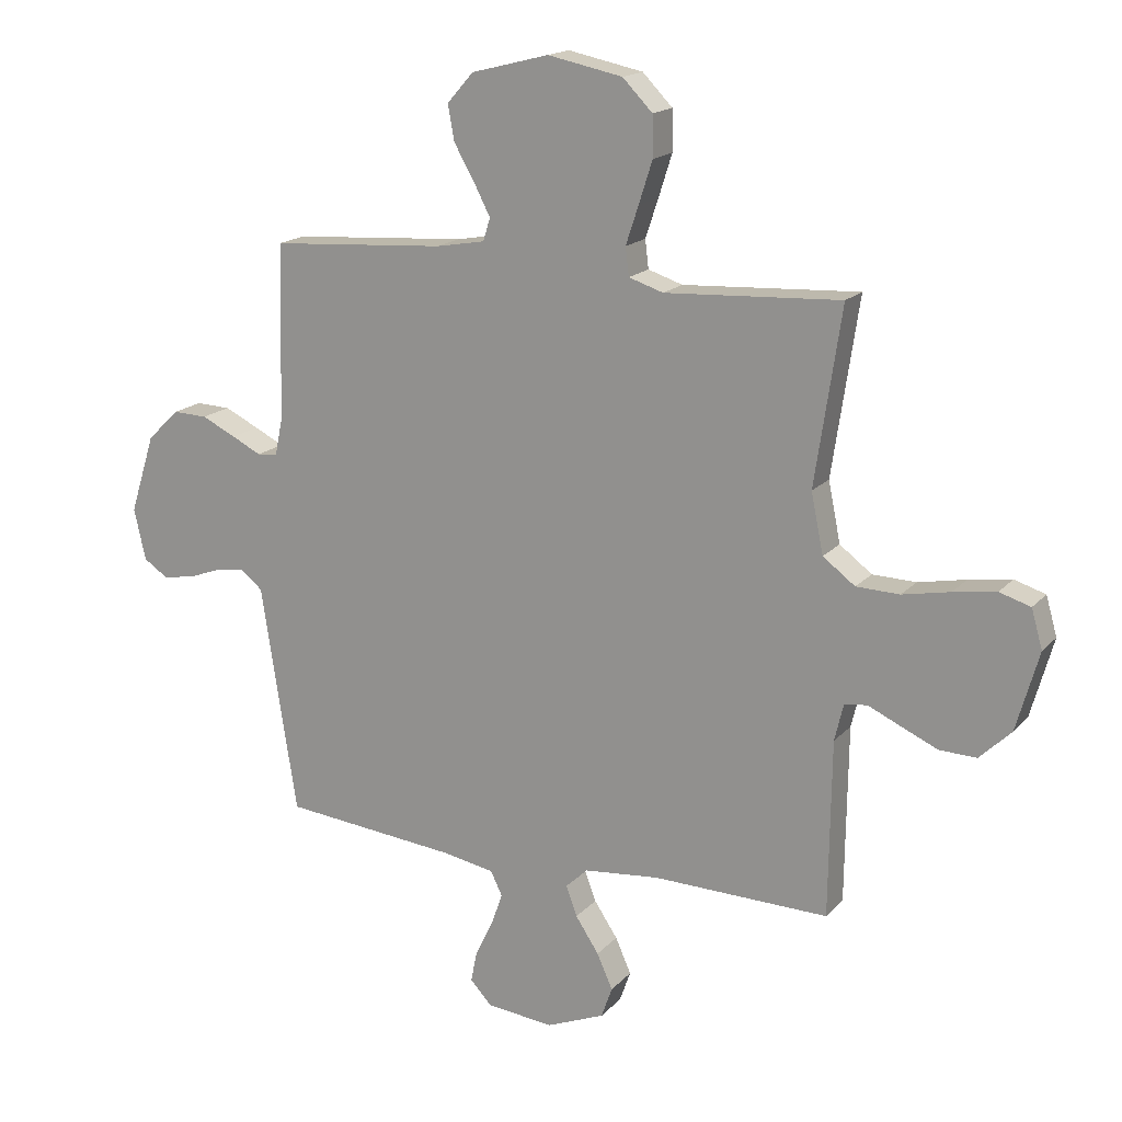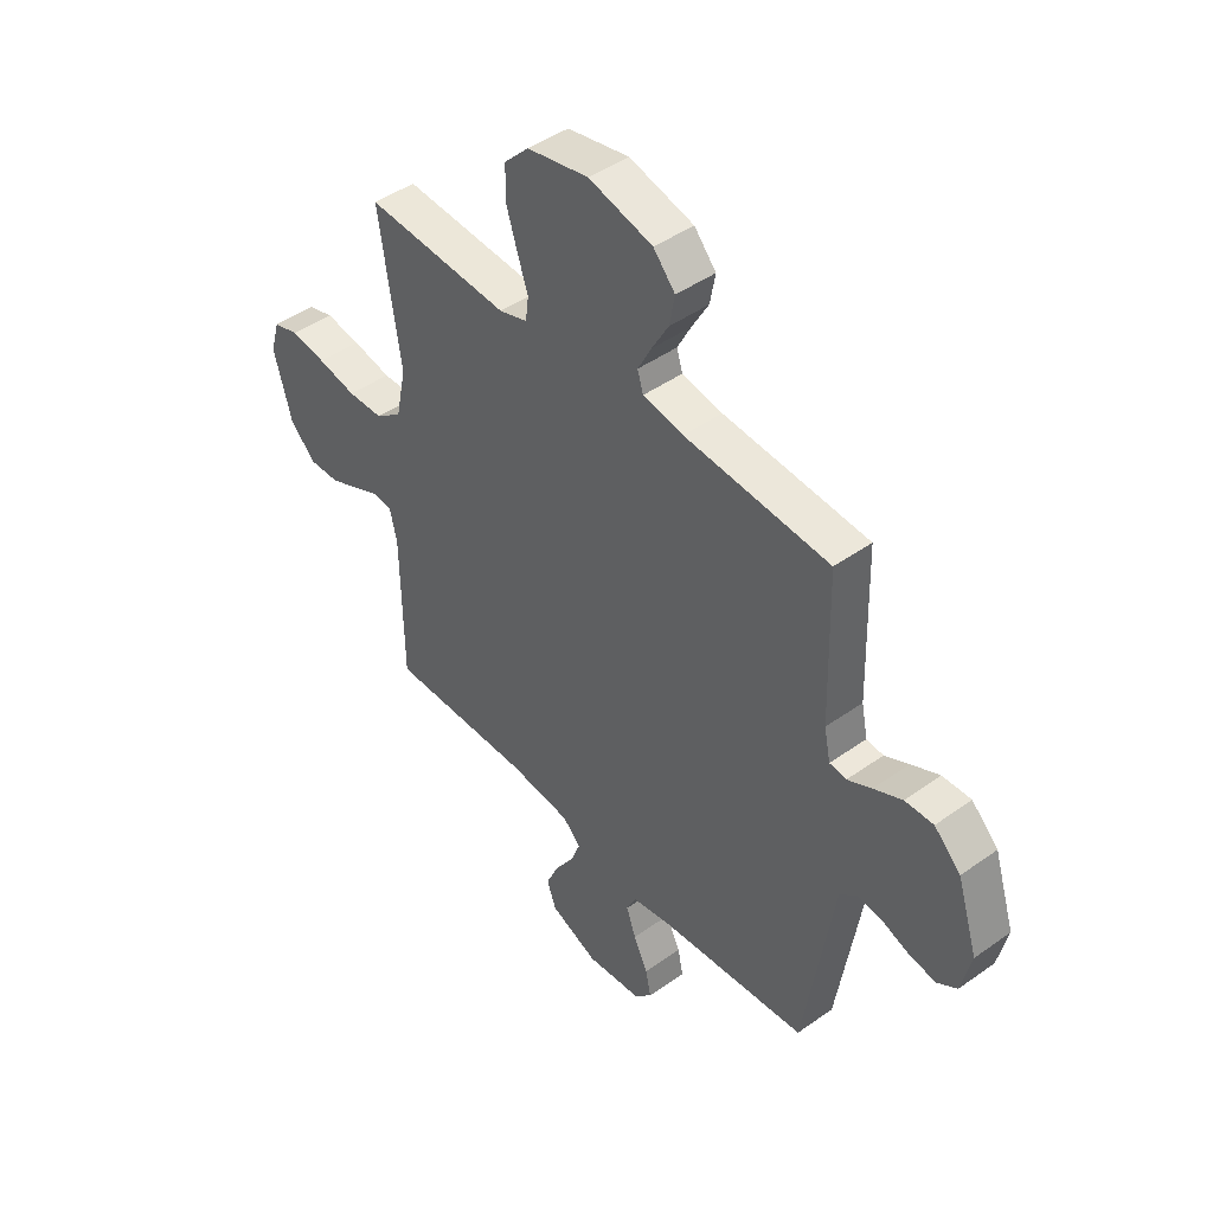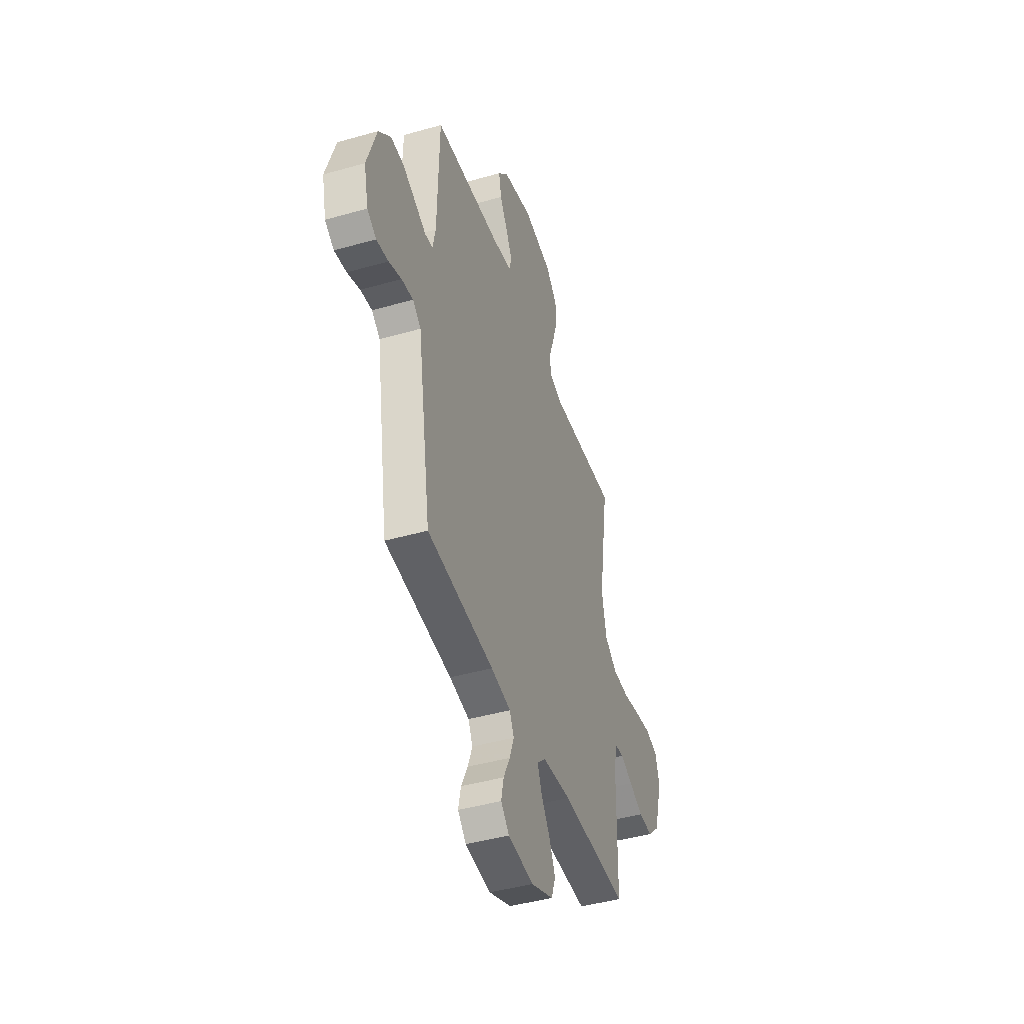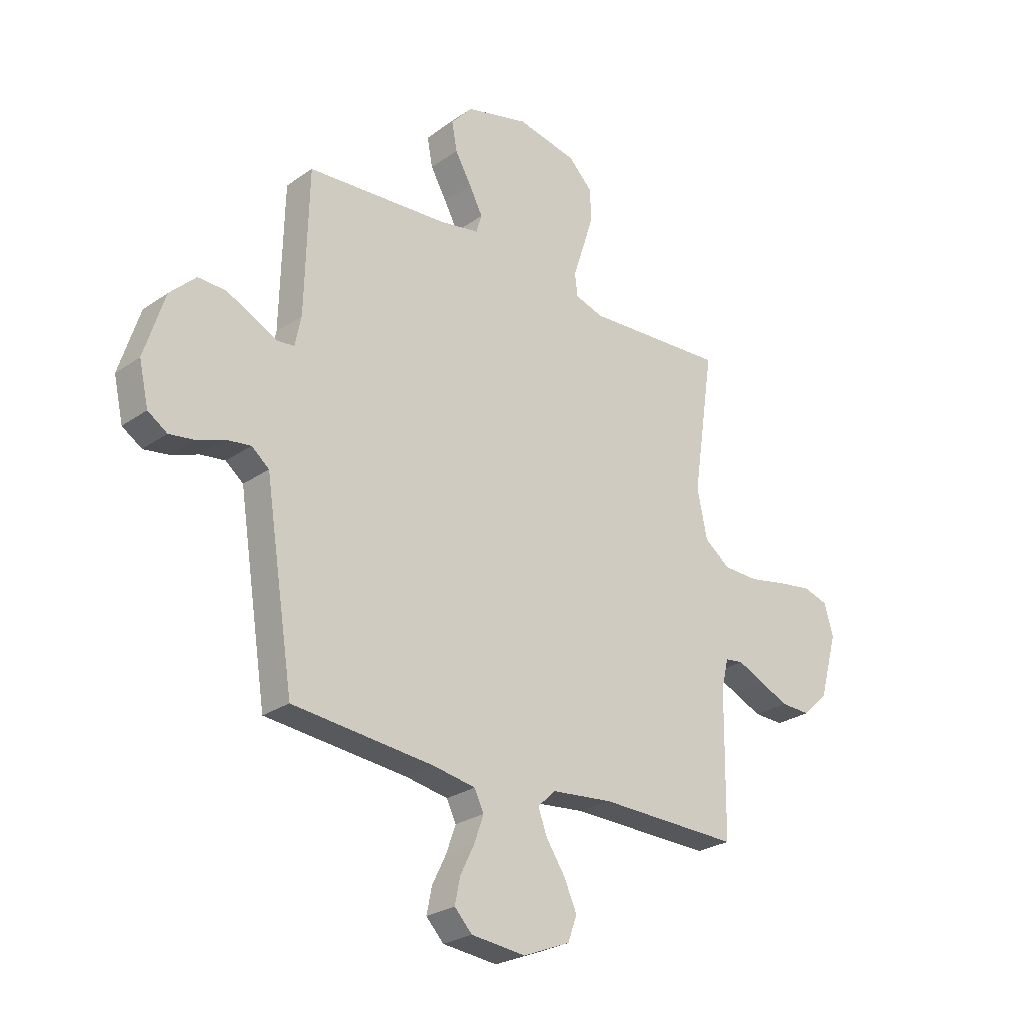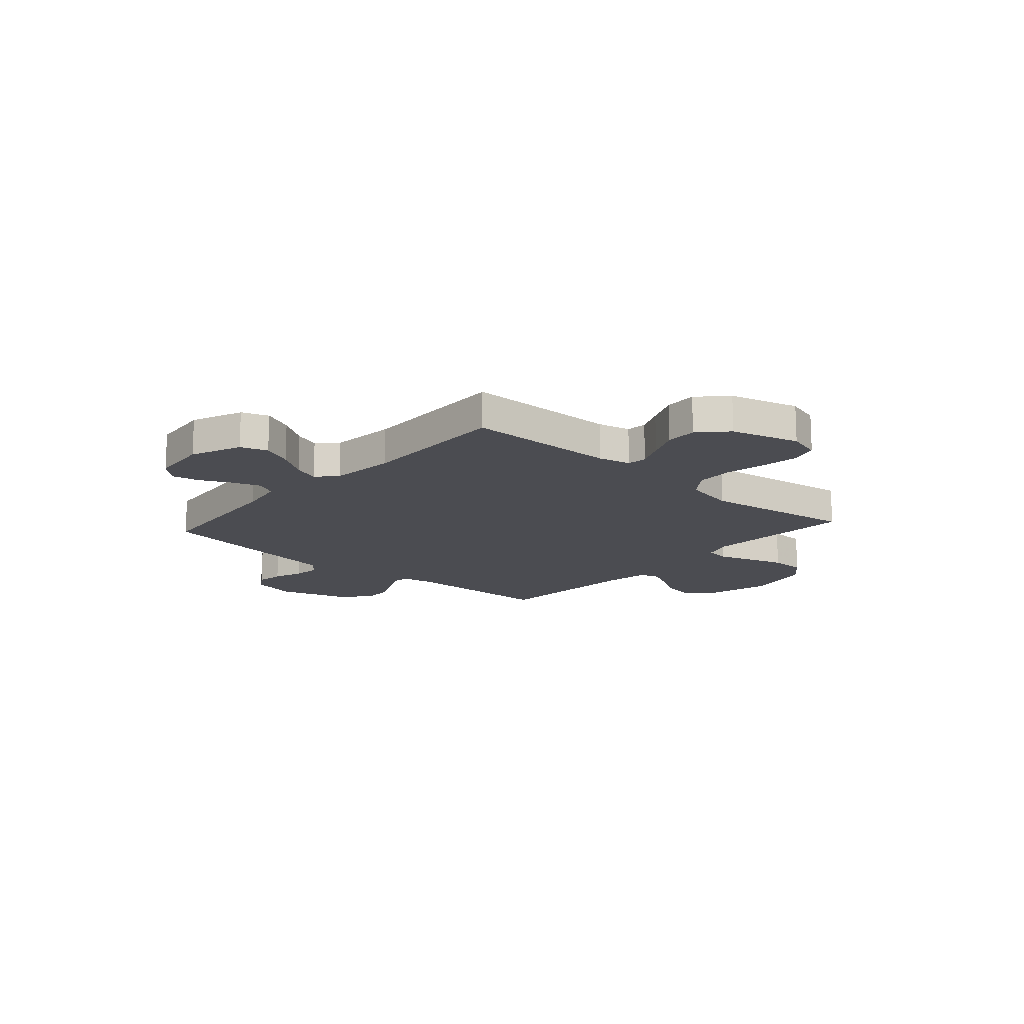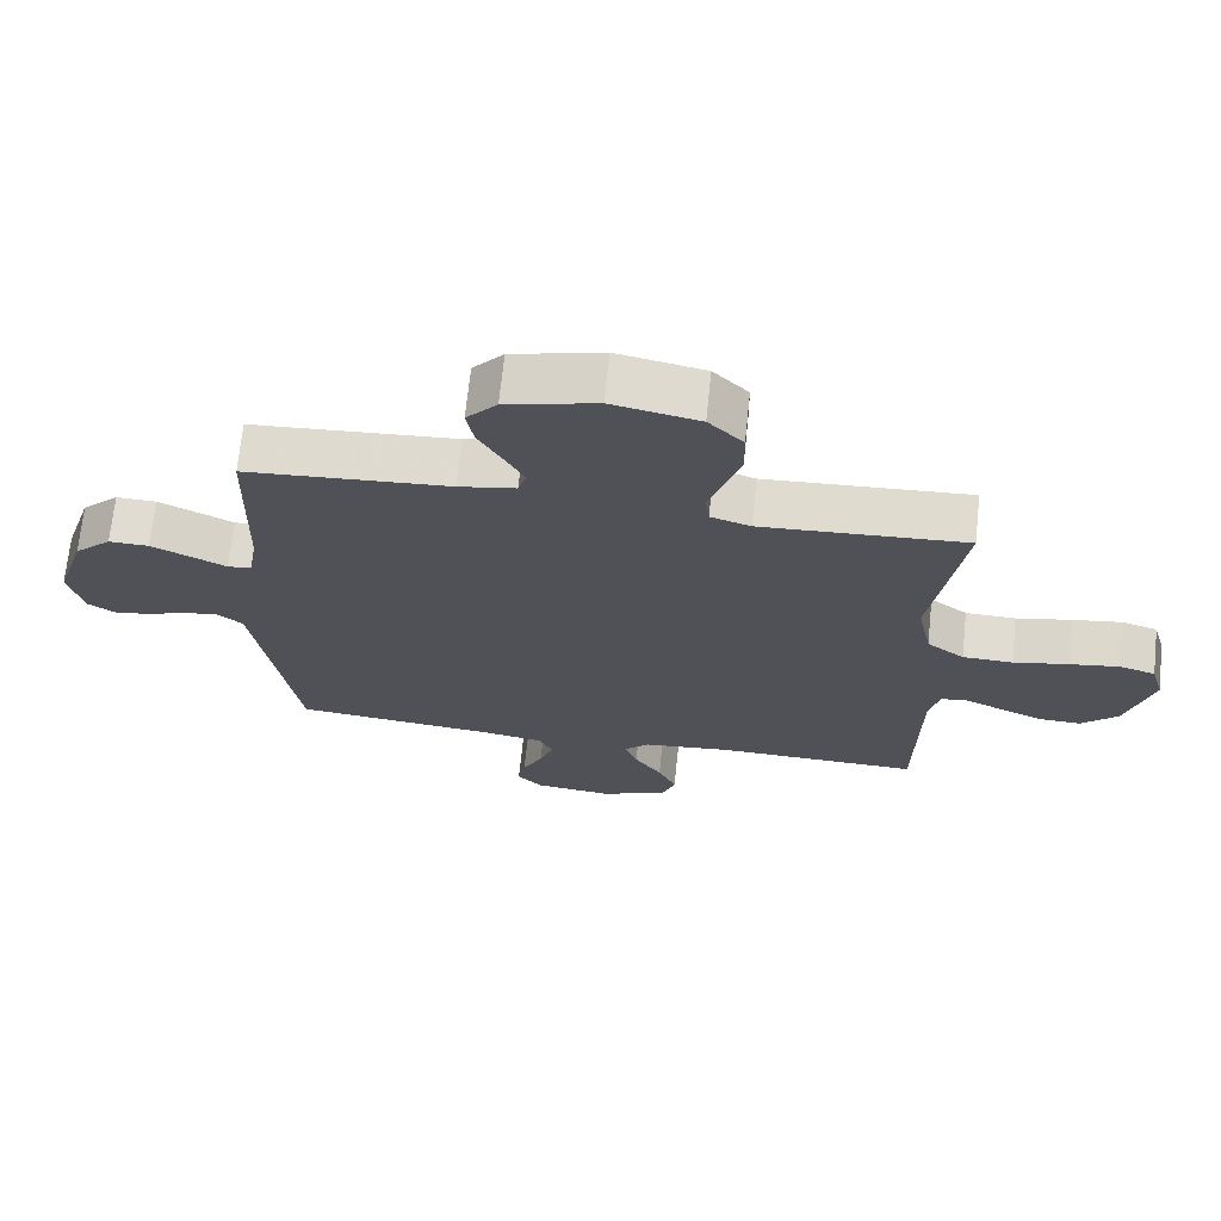
<metadata>
{"format":"obj","ext":"obj","renderer":"f3d","projection":"perspective","resolution":1024,"background":"white","views":[{"elev":17.1,"azim":-152.5,"up":"+Z"},{"elev":45.1,"azim":50.5,"up":"+Z"},{"elev":-44.1,"azim":108.5,"up":"+Z"},{"elev":-26.1,"azim":137.6,"up":"+Z"},{"elev":-15.5,"azim":-131.6,"up":"+Y"},{"elev":69.4,"azim":-174.0,"up":"+Z"}]}
</metadata>
<code>
v 0.5 0.07 -0.5
v 0.2 0.07 -0.529
v 0.111 0.07 -0.545
v 0.091 0.07 -0.586
v 0.111 0.07 -0.642
v 0.141 0.07 -0.703
v 0.152 0.07 -0.757
v 0.115 0.07 -0.796
v 0 0.07 -0.808
v -0.1 0.07 -0.767
v -0.119 0.07 -0.714
v -0.092 0.07 -0.654
v -0.052 0.07 -0.594
v -0.033 0.07 -0.543
v -0.071 0.07 -0.507
v -0.2 0.07 -0.494
v -0.5 0.07 -0.5
v -0.504 0.07 -0.2
v -0.519 0.07 -0.137
v -0.558 0.07 -0.132
v -0.613 0.07 -0.157
v -0.676 0.07 -0.185
v -0.739 0.07 -0.187
v -0.793 0.07 -0.135
v -0.831 0.07 0
v -0.812 0.07 0.066
v -0.759 0.07 0.082
v -0.686 0.07 0.071
v -0.605 0.07 0.055
v -0.531 0.07 0.057
v -0.476 0.07 0.098
v -0.455 0.07 0.2
v -0.5 0.07 0.5
v -0.2 0.07 0.483
v -0.141 0.07 0.502
v -0.135 0.07 0.55
v -0.157 0.07 0.616
v -0.18 0.07 0.688
v -0.179 0.07 0.757
v -0.128 0.07 0.809
v 0 0.07 0.835
v 0.133 0.07 0.801
v 0.178 0.07 0.75
v 0.167 0.07 0.69
v 0.132 0.07 0.629
v 0.104 0.07 0.575
v 0.116 0.07 0.536
v 0.2 0.07 0.521
v 0.5 0.07 0.5
v 0.508 0.07 0.2
v 0.521 0.07 0.137
v 0.556 0.07 0.133
v 0.606 0.07 0.158
v 0.665 0.07 0.186
v 0.724 0.07 0.188
v 0.779 0.07 0.135
v 0.822 0.07 0
v 0.802 0.07 -0.088
v 0.761 0.07 -0.115
v 0.707 0.07 -0.107
v 0.65 0.07 -0.086
v 0.598 0.07 -0.079
v 0.561 0.07 -0.109
v 0.547 0.07 -0.2
v 0.5 0 -0.5
v 0.2 0 -0.529
v 0.111 0 -0.545
v 0.091 0 -0.586
v 0.111 0 -0.642
v 0.141 0 -0.703
v 0.152 0 -0.757
v 0.115 0 -0.796
v 0 0 -0.808
v -0.1 0 -0.767
v -0.119 0 -0.714
v -0.092 0 -0.654
v -0.052 0 -0.594
v -0.033 0 -0.543
v -0.071 0 -0.507
v -0.2 0 -0.494
v -0.5 0 -0.5
v -0.504 0 -0.2
v -0.519 0 -0.137
v -0.558 0 -0.132
v -0.613 0 -0.157
v -0.676 0 -0.185
v -0.739 0 -0.187
v -0.793 0 -0.135
v -0.831 0 0
v -0.812 0 0.066
v -0.759 0 0.082
v -0.686 0 0.071
v -0.605 0 0.055
v -0.531 0 0.057
v -0.476 0 0.098
v -0.455 0 0.2
v -0.5 0 0.5
v -0.2 0 0.483
v -0.141 0 0.502
v -0.135 0 0.55
v -0.157 0 0.616
v -0.18 0 0.688
v -0.179 0 0.757
v -0.128 0 0.809
v 0 0 0.835
v 0.133 0 0.801
v 0.178 0 0.75
v 0.167 0 0.69
v 0.132 0 0.629
v 0.104 0 0.575
v 0.116 0 0.536
v 0.2 0 0.521
v 0.5 0 0.5
v 0.508 0 0.2
v 0.521 0 0.137
v 0.556 0 0.133
v 0.606 0 0.158
v 0.665 0 0.186
v 0.724 0 0.188
v 0.779 0 0.135
v 0.822 0 0
v 0.802 0 -0.088
v 0.761 0 -0.115
v 0.707 0 -0.107
v 0.65 0 -0.086
v 0.598 0 -0.079
v 0.561 0 -0.109
v 0.547 0 -0.2
f 63 64 1 2
f 58 59 60 61
f 58 61 62
f 57 58 62
f 56 57 62
f 55 56 62 63
f 52 53 54 55
f 48 49 50
f 47 48 50 51
f 42 43 44 45
f 42 45 46
f 41 42 46
f 40 41 46 47
f 36 37 38 39
f 36 39 40 47
f 32 33 34
f 31 32 34 35
f 26 27 28 29
f 24 25 26 29
f 24 29 30
f 23 24 30
f 20 21 22 23
f 20 23 30 31
f 16 17 18
f 15 16 18 19
f 10 11 12 13
f 10 13 14
f 9 10 14
f 8 9 14
f 5 6 7 8
f 4 5 8 14
f 3 4 14 15
f 52 55 63 2
f 35 36 47 51
f 20 31 35 51
f 19 20 51 52
f 15 19 52
f 2 3 15 52
f 66 65 128 127
f 125 124 123 122
f 126 125 122
f 126 122 121
f 126 121 120
f 127 126 120 119
f 119 118 117 116
f 114 113 112
f 115 114 112 111
f 109 108 107 106
f 110 109 106
f 110 106 105
f 111 110 105 104
f 103 102 101 100
f 111 104 103 100
f 98 97 96
f 99 98 96 95
f 93 92 91 90
f 93 90 89 88
f 94 93 88
f 94 88 87
f 87 86 85 84
f 95 94 87 84
f 82 81 80
f 83 82 80 79
f 77 76 75 74
f 78 77 74
f 78 74 73
f 78 73 72
f 72 71 70 69
f 78 72 69 68
f 79 78 68 67
f 66 127 119 116
f 115 111 100 99
f 115 99 95 84
f 116 115 84 83
f 116 83 79
f 116 79 67 66
f 1 65 66 2
f 2 66 67 3
f 3 67 68 4
f 4 68 69 5
f 5 69 70 6
f 6 70 71 7
f 7 71 72 8
f 8 72 73 9
f 9 73 74 10
f 10 74 75 11
f 11 75 76 12
f 12 76 77 13
f 13 77 78 14
f 14 78 79 15
f 15 79 80 16
f 16 80 81 17
f 17 81 82 18
f 18 82 83 19
f 19 83 84 20
f 20 84 85 21
f 21 85 86 22
f 22 86 87 23
f 23 87 88 24
f 24 88 89 25
f 25 89 90 26
f 26 90 91 27
f 27 91 92 28
f 28 92 93 29
f 29 93 94 30
f 30 94 95 31
f 31 95 96 32
f 32 96 97 33
f 33 97 98 34
f 34 98 99 35
f 35 99 100 36
f 36 100 101 37
f 37 101 102 38
f 38 102 103 39
f 39 103 104 40
f 40 104 105 41
f 41 105 106 42
f 42 106 107 43
f 43 107 108 44
f 44 108 109 45
f 45 109 110 46
f 46 110 111 47
f 47 111 112 48
f 48 112 113 49
f 49 113 114 50
f 50 114 115 51
f 51 115 116 52
f 52 116 117 53
f 53 117 118 54
f 54 118 119 55
f 55 119 120 56
f 56 120 121 57
f 57 121 122 58
f 58 122 123 59
f 59 123 124 60
f 60 124 125 61
f 61 125 126 62
f 62 126 127 63
f 63 127 128 64
f 64 128 65 1

</code>
